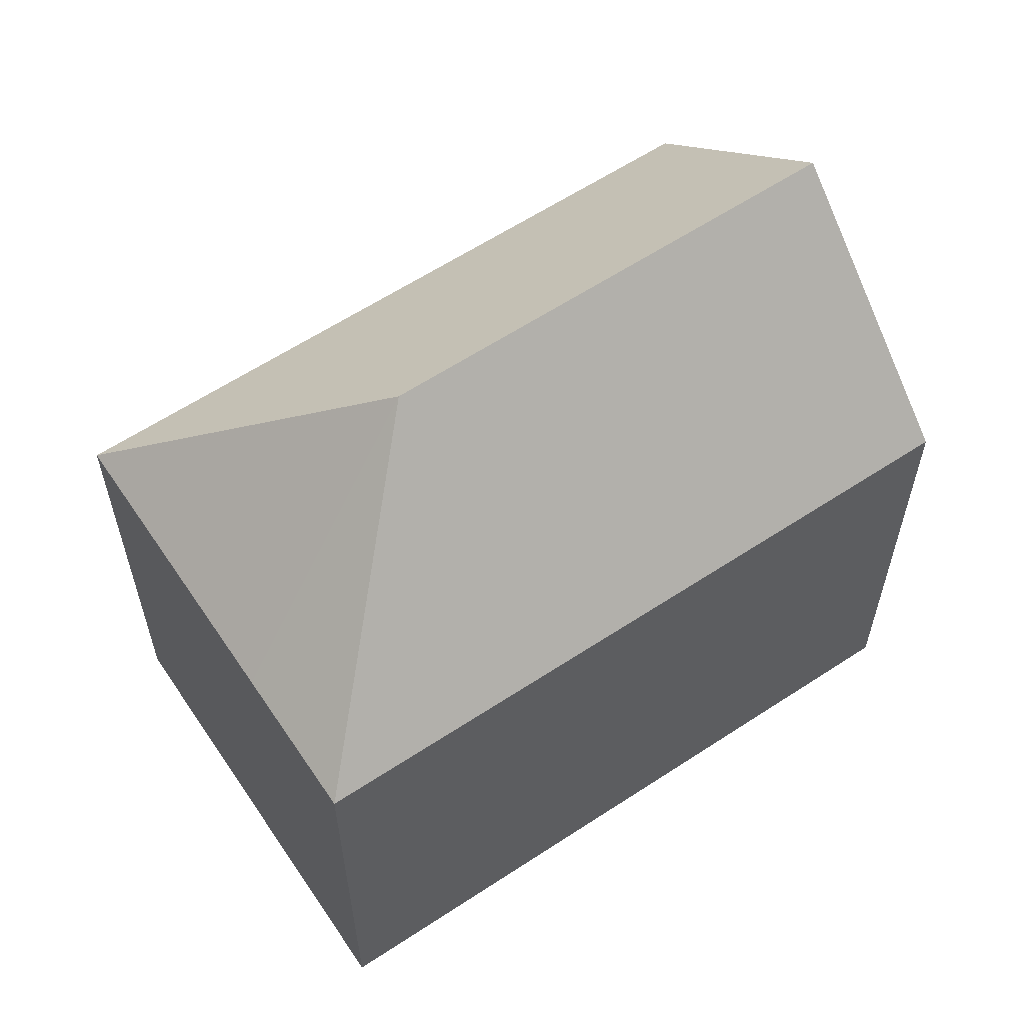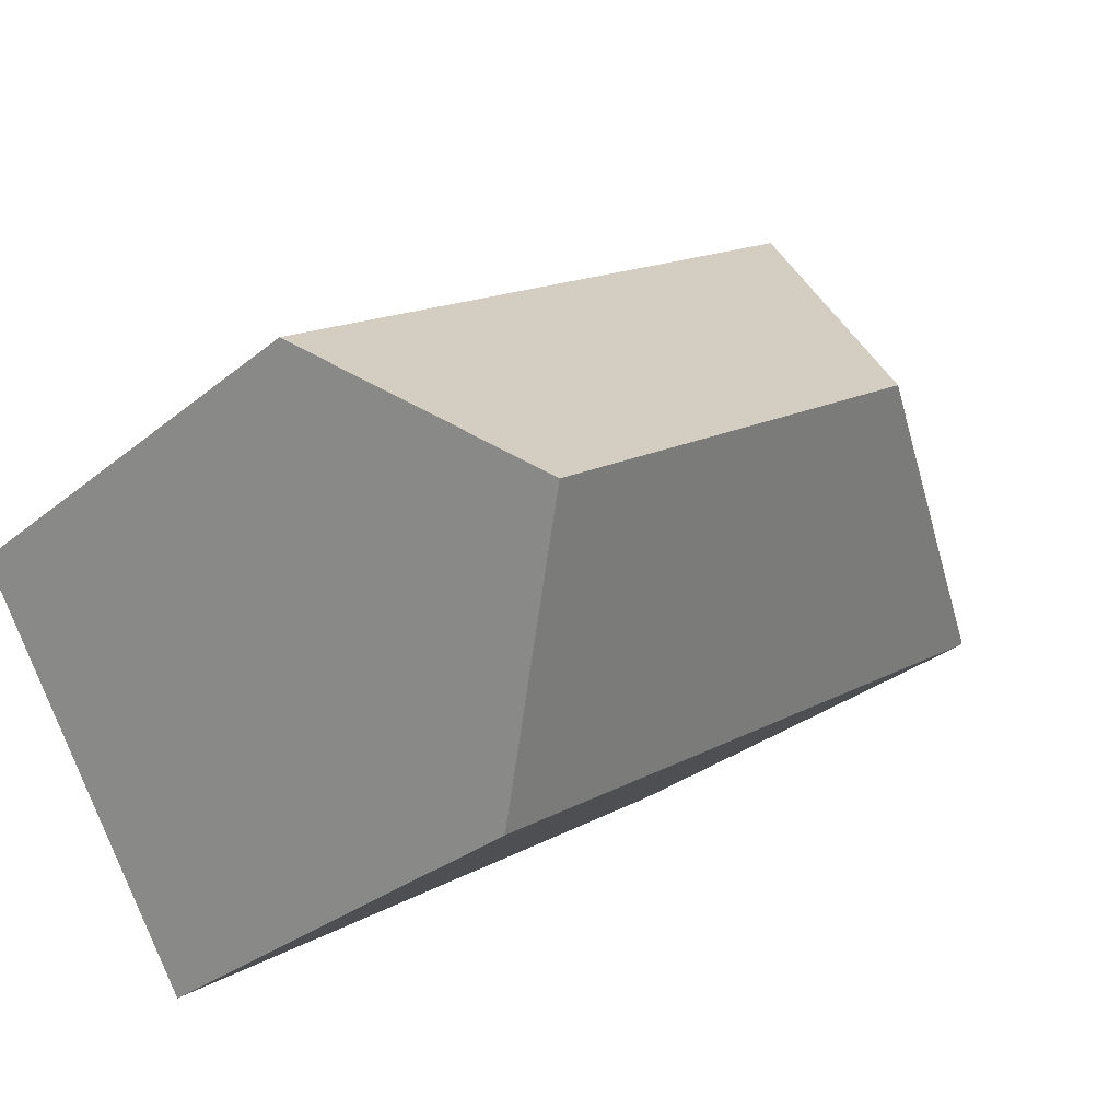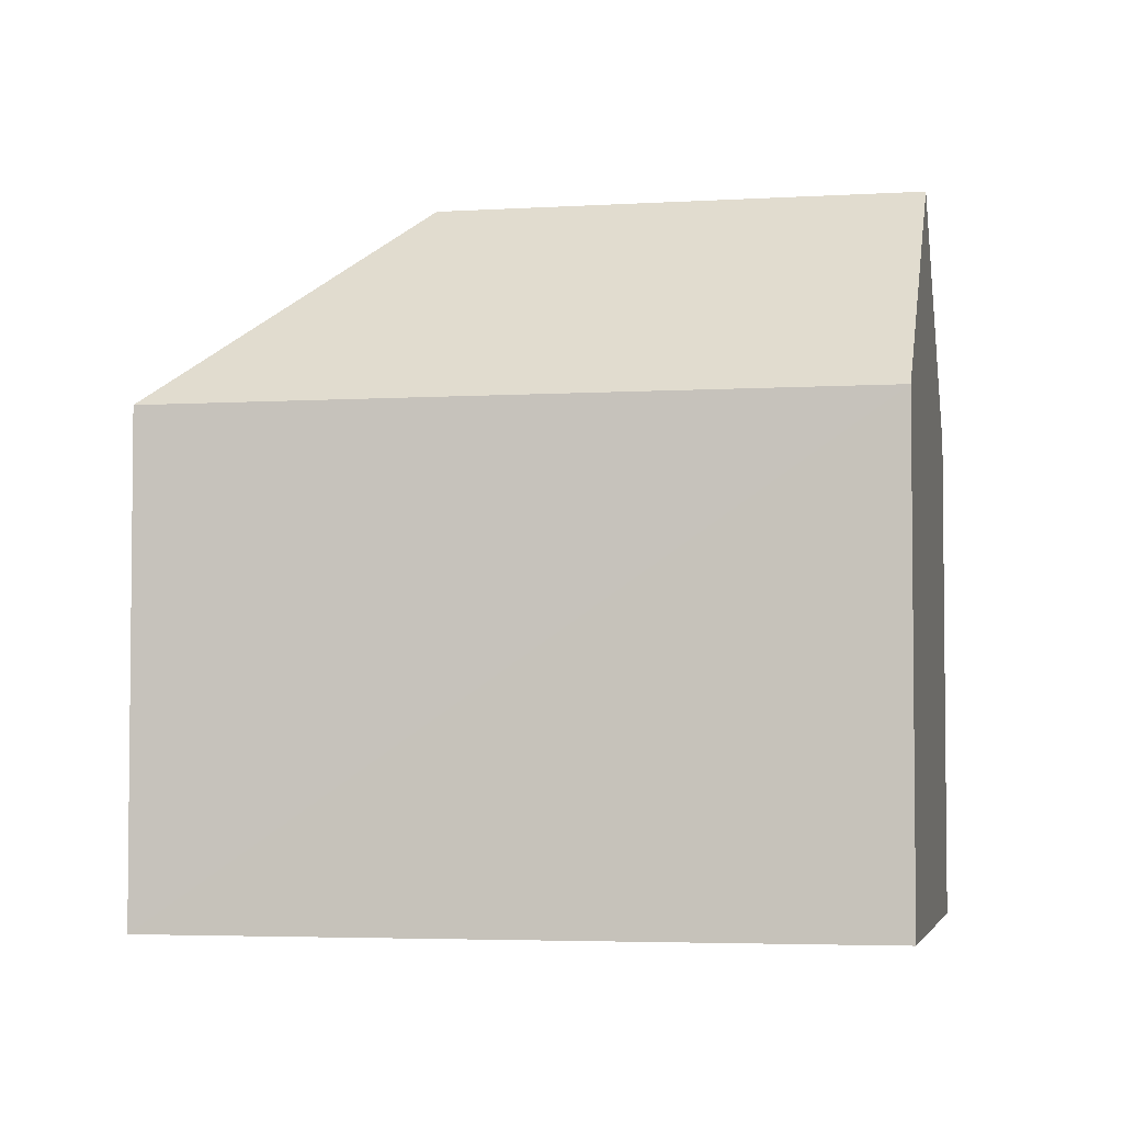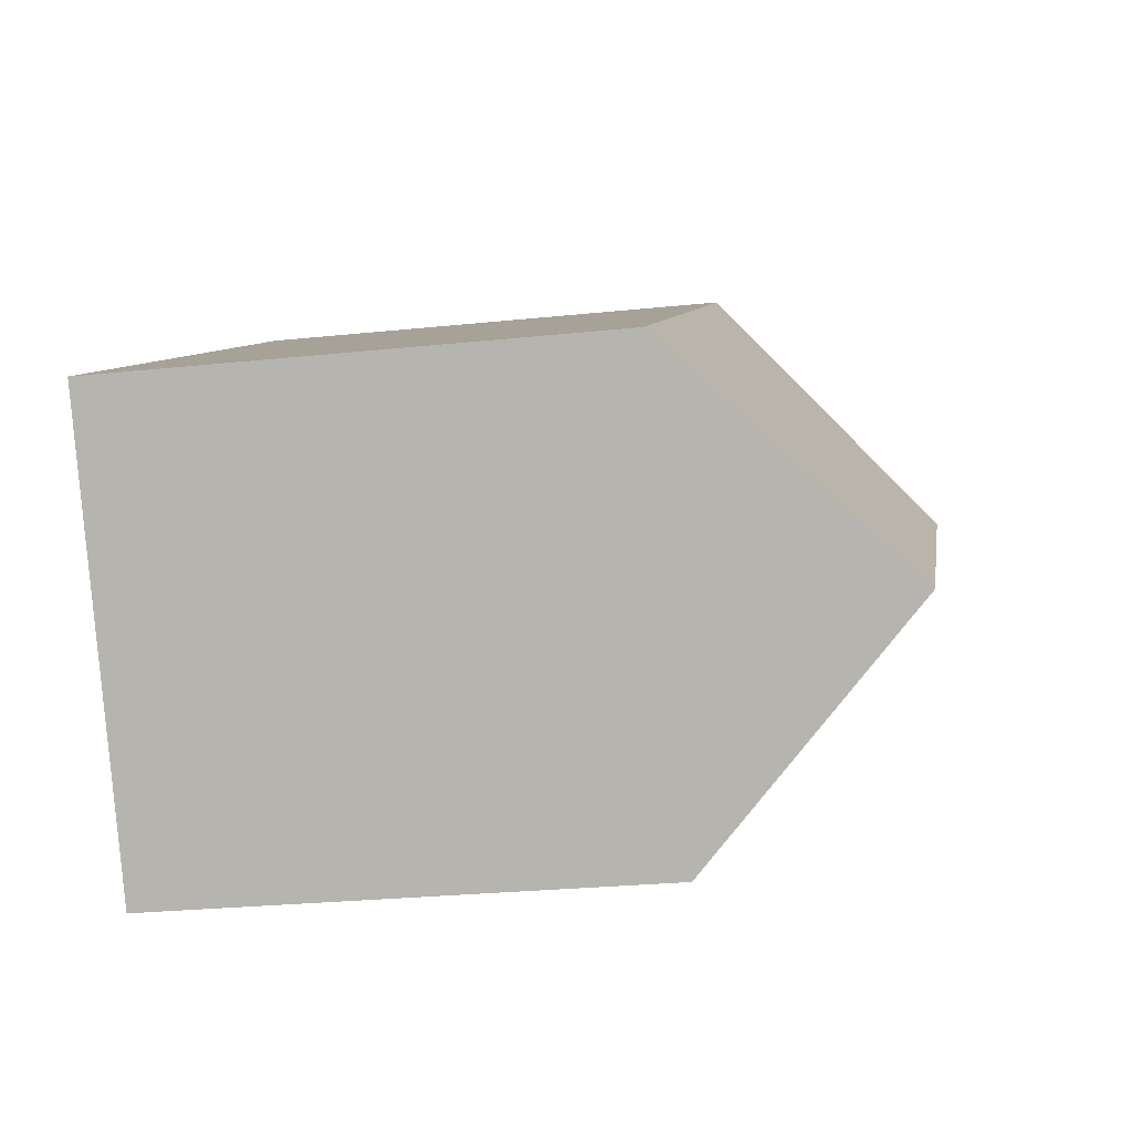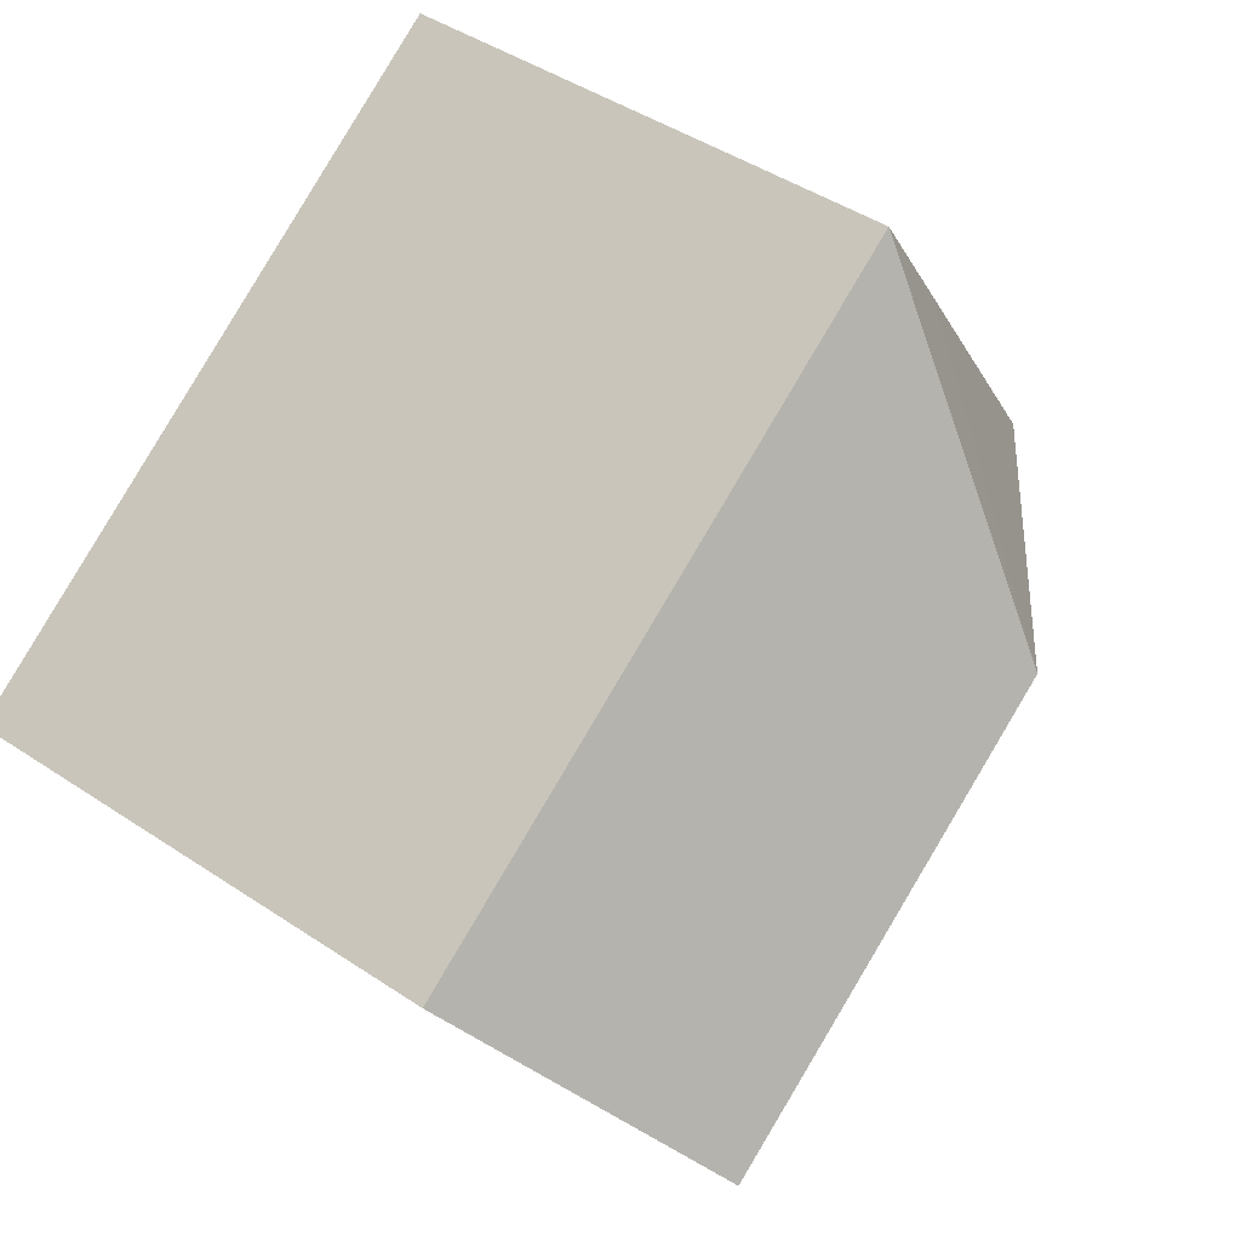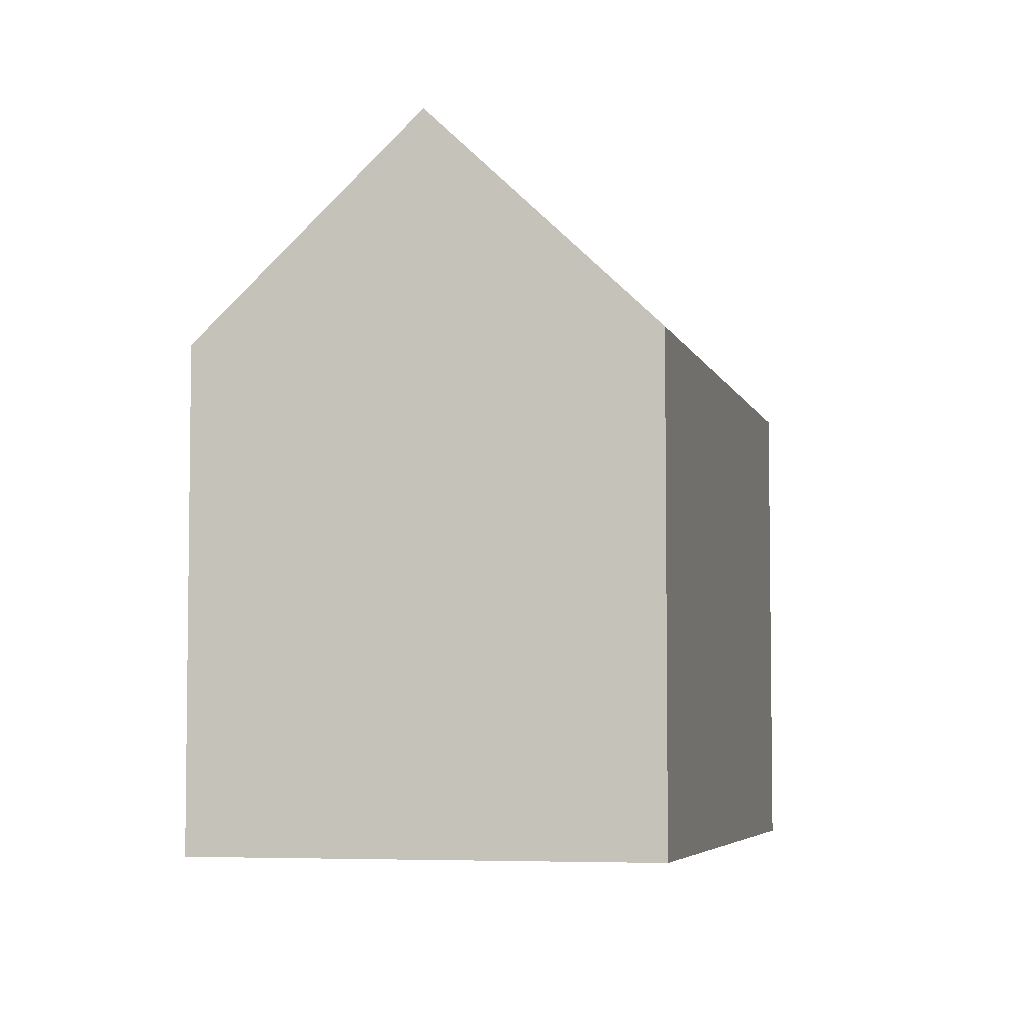
<metadata>
{"format":"obj","ext":"obj","renderer":"f3d","projection":"perspective","resolution":1024,"background":"white","views":[{"elev":61.1,"azim":-0.8,"up":"+Y"},{"elev":-30.2,"azim":139.6,"up":"+Z"},{"elev":-4.0,"azim":44.6,"up":"+Y"},{"elev":-26.3,"azim":99.4,"up":"+Z"},{"elev":45.4,"azim":127.6,"up":"+Z"},{"elev":-5.1,"azim":136.6,"up":"+Y"}]}
</metadata>
<code>
v  7.78 17.17 1.652
v  4.108 11.86 6.307
v  6.138 11.86 9.425
v  0 11.85 7.257e-16
v  12.06 11.86 5.568
v  17.7 17.17 -4.806
v  13.55 11.86 4.599
v  20.55 12.23 -0.427
v  20.76 11.86 -0.099
v  14.63 11.87 -9.506
v  6.138 -5.771e-16 9.425
v  12.06 -3.409e-16 5.568
v  20.76 6.062e-18 -0.099
v  13.55 -2.816e-16 4.599
v  20.55 2.615e-17 -0.427
v  17.7 2.943e-16 -4.806
v  14.63 5.821e-16 -9.506
v  0 0 0
v  4.108 -3.862e-16 6.307
g defaultobject
f 1 2 3
f 2 1 4
f 5 1 3
f 1 5 6
f 6 5 7
f 6 7 8
f 8 7 9
f 10 1 6
f 1 10 4
f 11 5 3
f 5 11 7
f 7 11 9
f 9 11 12
f 9 12 13
f 13 12 14
f 8 10 6
f 10 8 9
f 10 9 13
f 10 13 15
f 10 15 16
f 10 16 17
f 17 4 10
f 4 17 18
f 2 11 3
f 11 2 4
f 11 4 19
f 19 4 18
f 14 15 13
f 15 14 16
f 16 14 17
f 17 14 18
f 18 14 12
f 18 12 19
f 19 12 11

</code>
